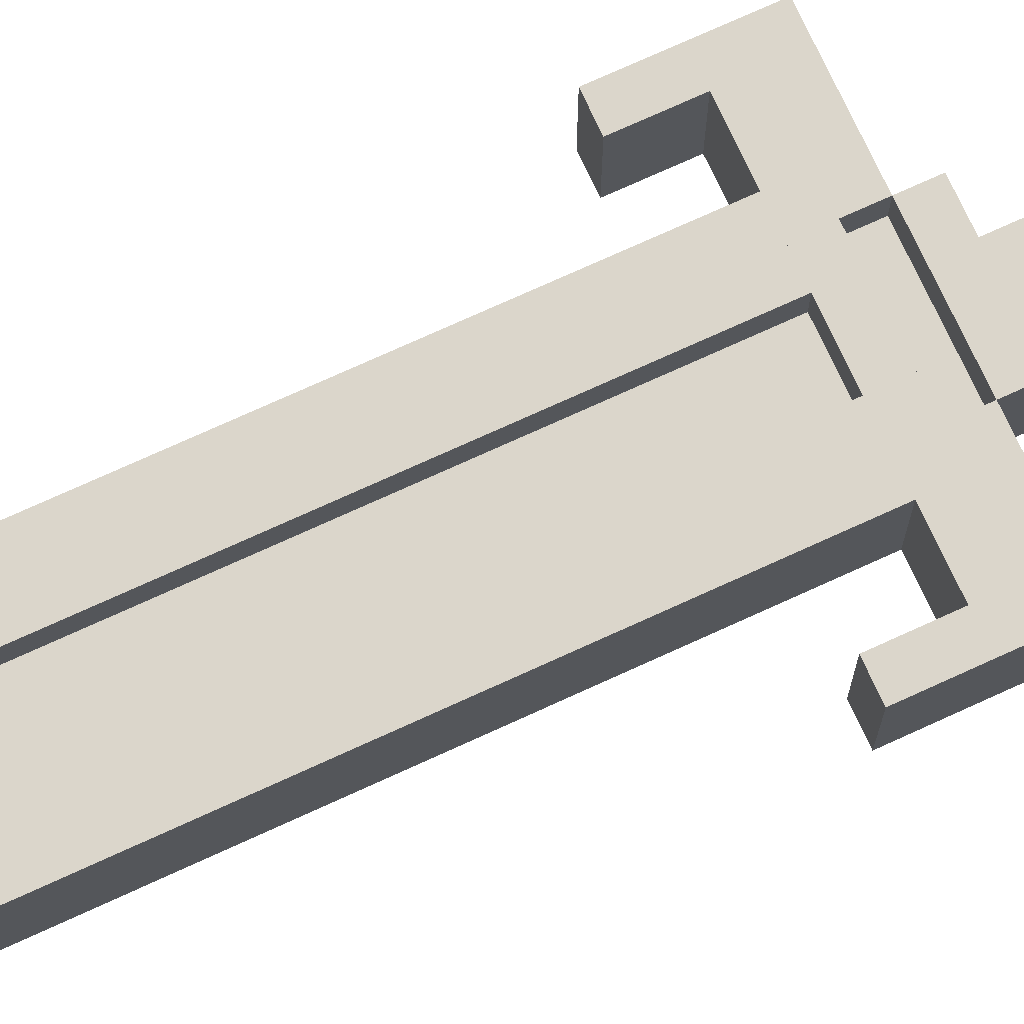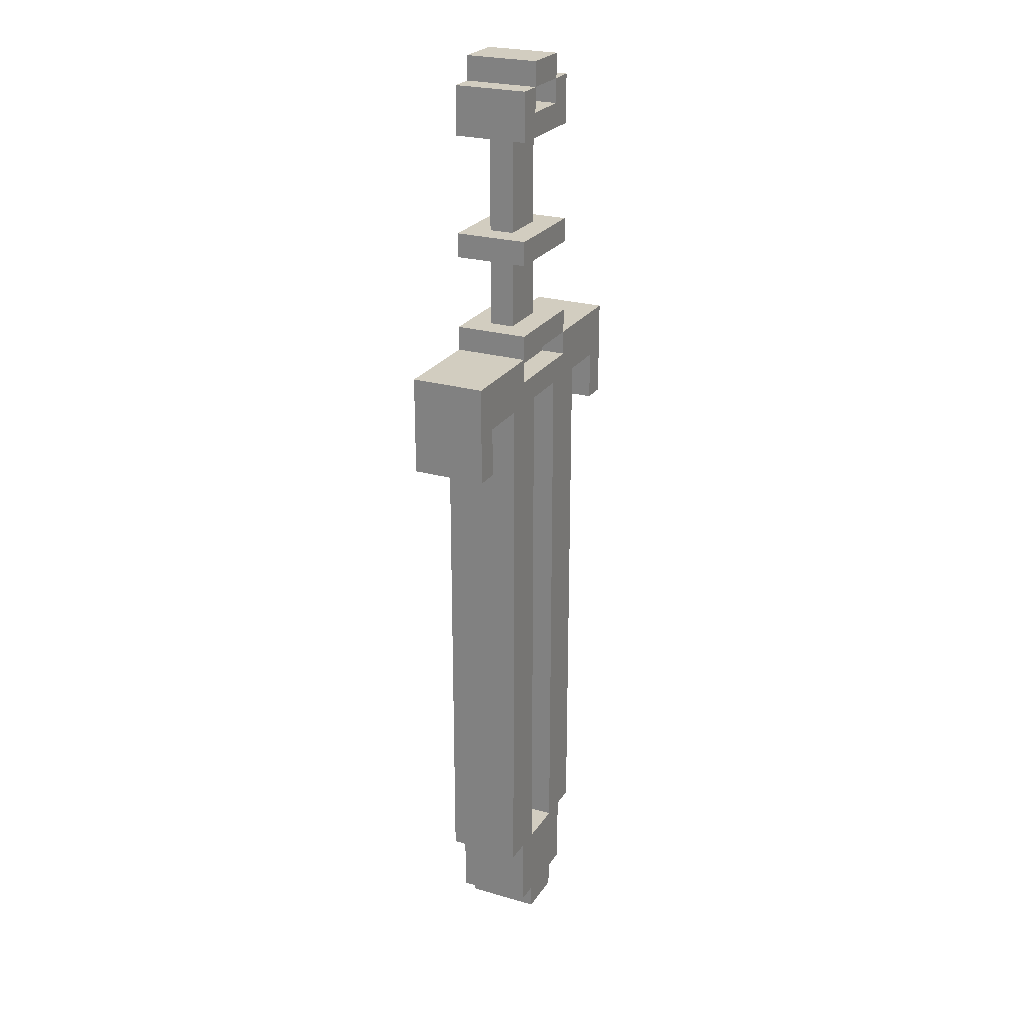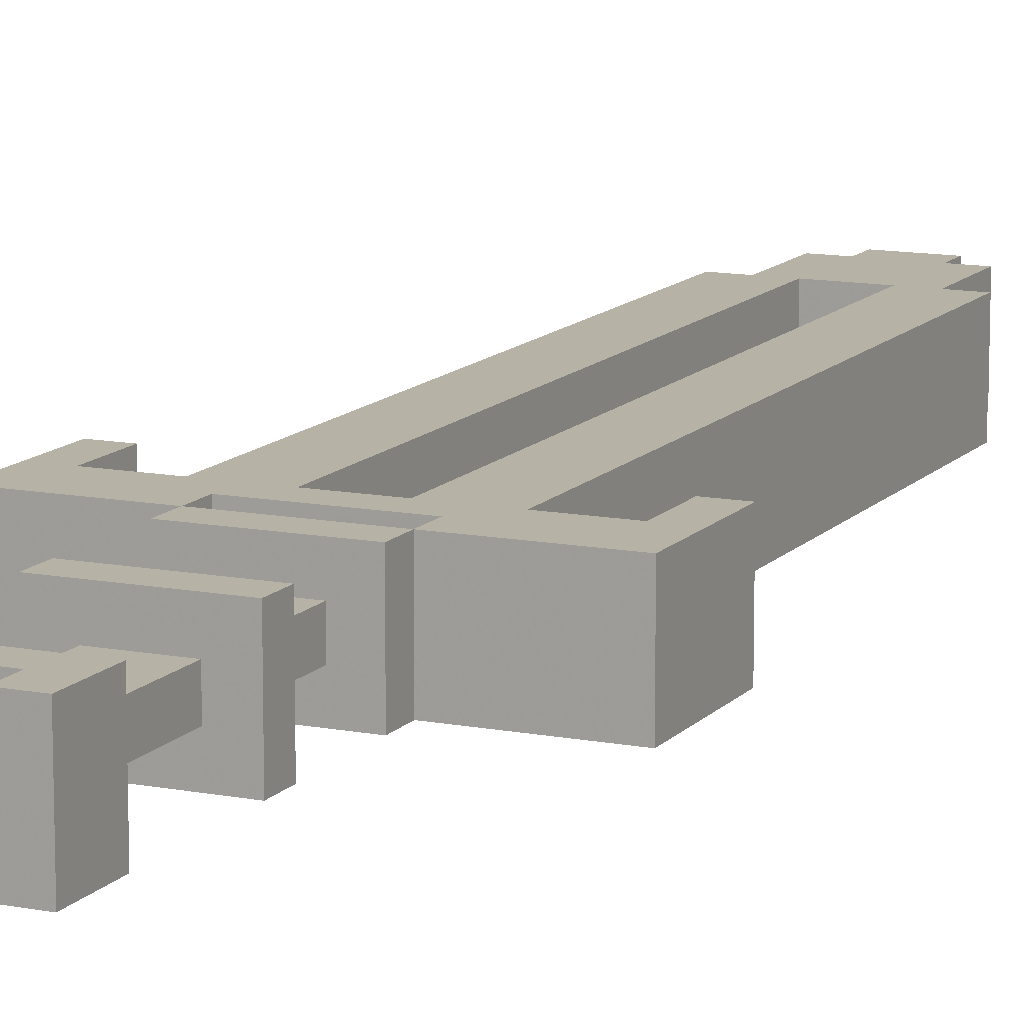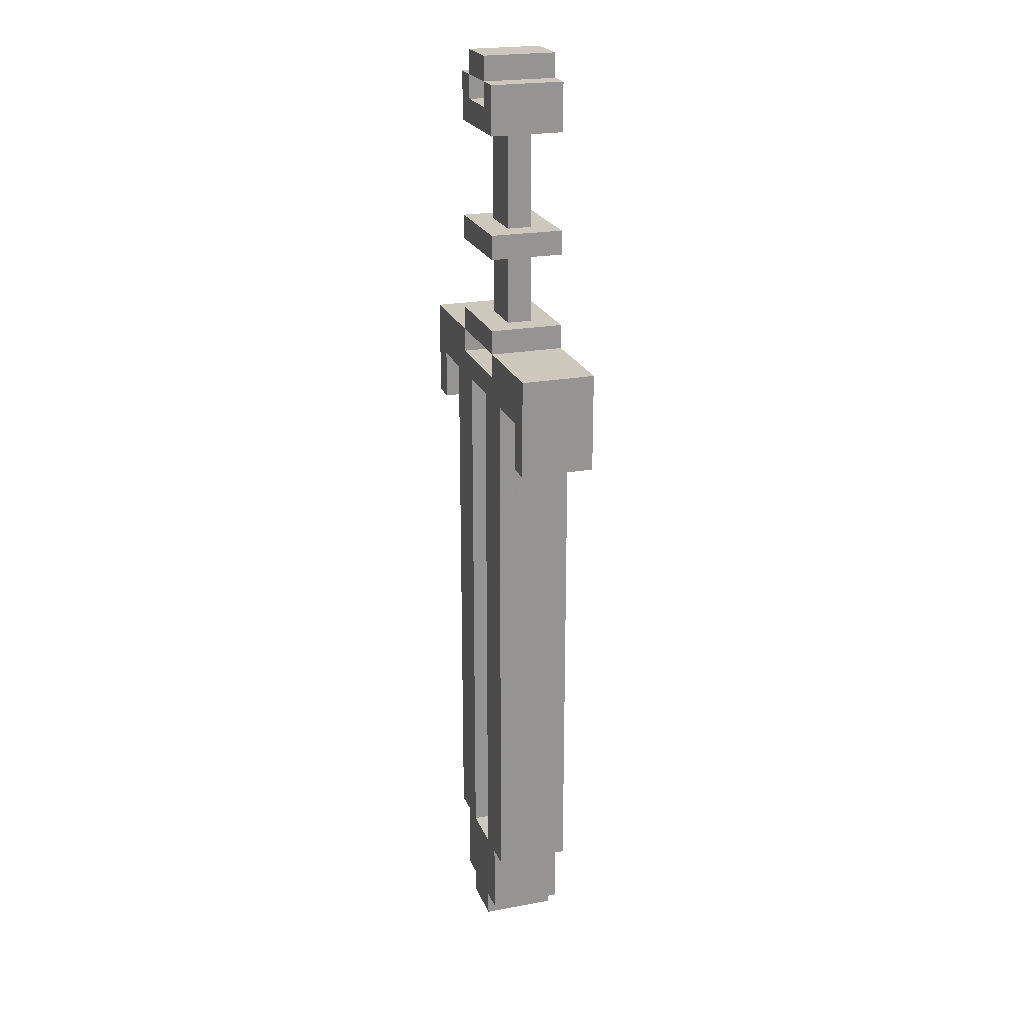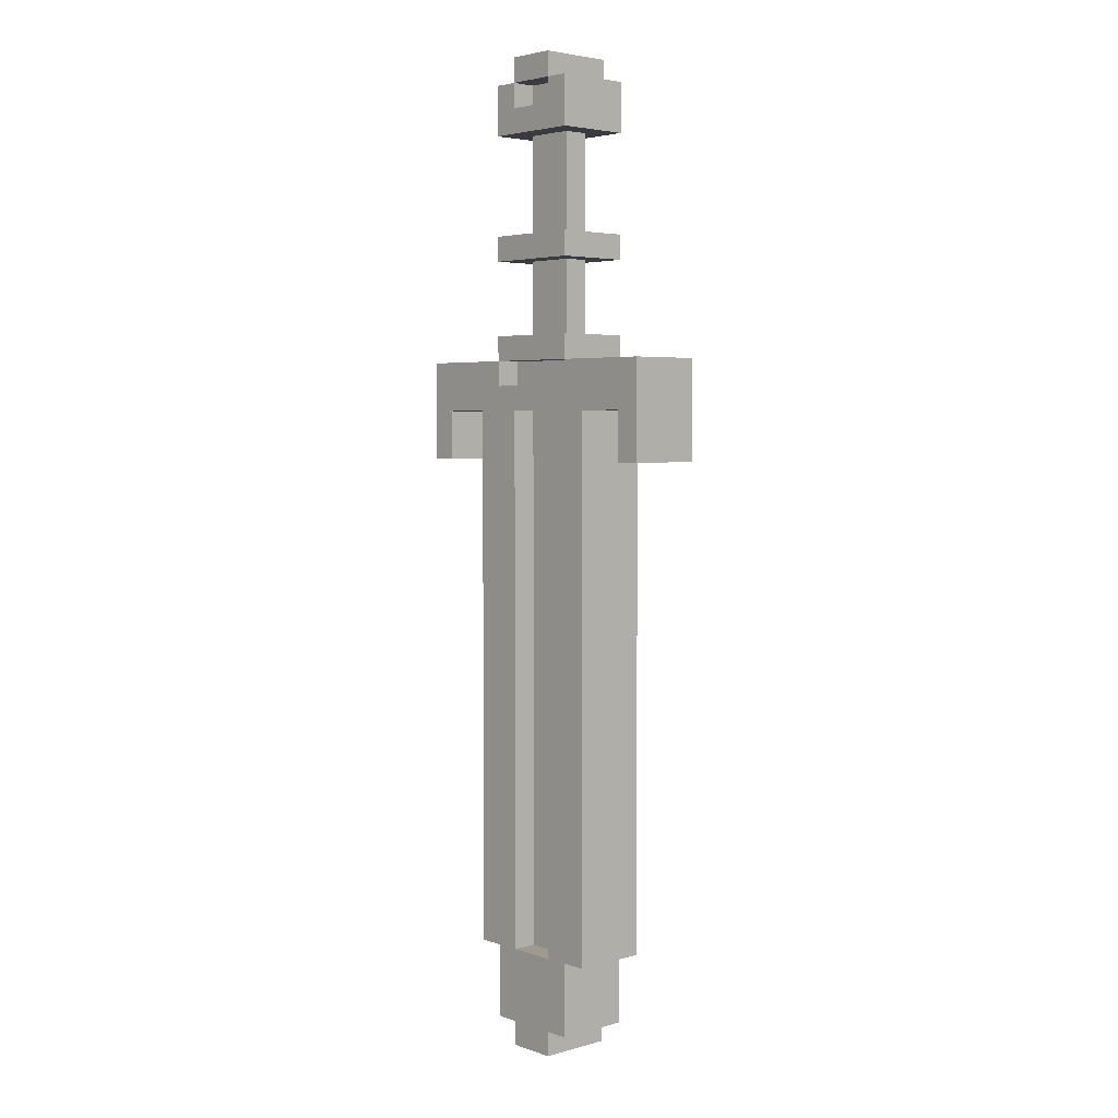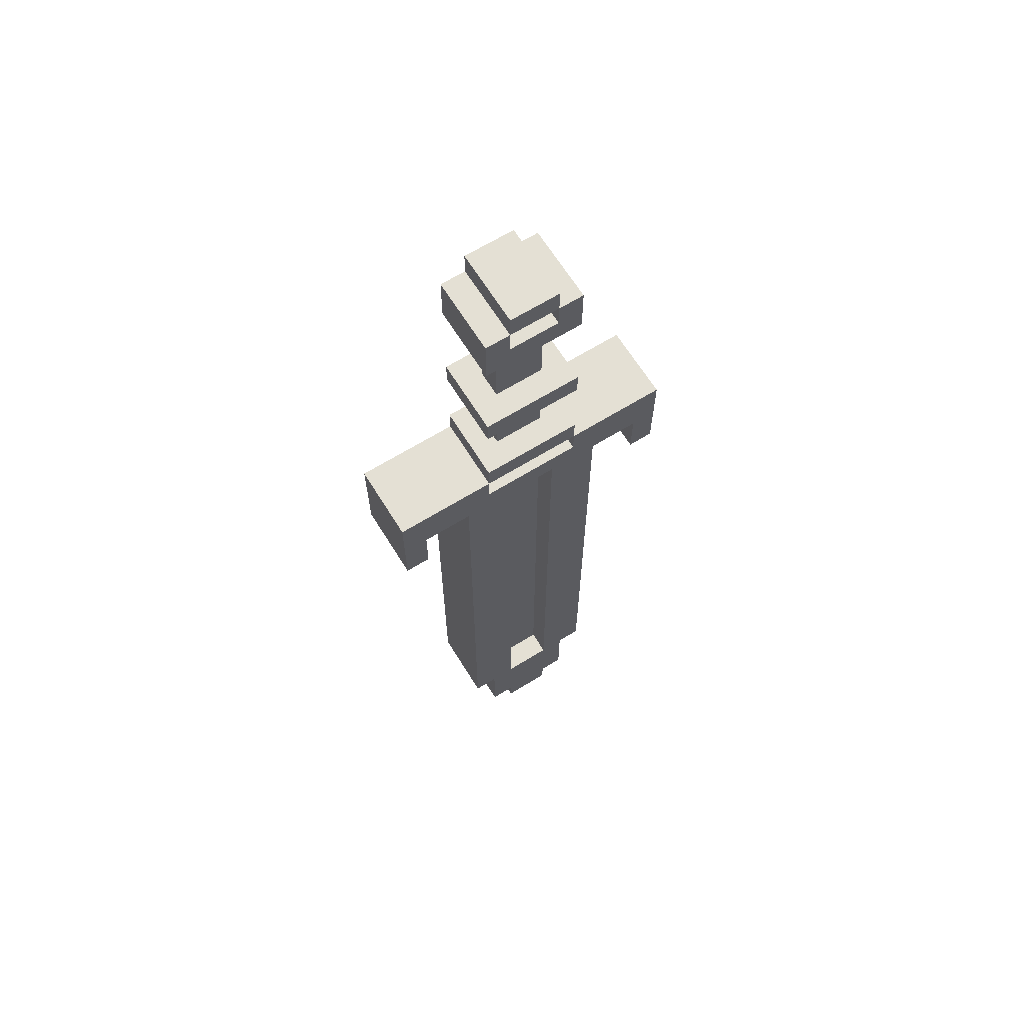
<metadata>
{"format":"obj","ext":"obj","renderer":"f3d","projection":"perspective","resolution":1024,"background":"white","views":[{"elev":73.5,"azim":65.4,"up":"+Z"},{"elev":24.4,"azim":-64.6,"up":"+Y"},{"elev":12.3,"azim":-155.5,"up":"+Z"},{"elev":22.1,"azim":72.1,"up":"+Y"},{"elev":3.9,"azim":-132.2,"up":"+Y"},{"elev":66.0,"azim":-31.8,"up":"+Y"}]}
</metadata>
<code>
g Model
v -3 5 -1
v -3 5 2
v -3 27 2
v -3 27 -1
f 1 2 3 4
v -2 2 -1
v -2 2 2
v -2 5 2
v -2 5 -1
f 5 6 7 8
v -1 1 -1
v -1 1 2
v -1 2 2
v -1 2 -1
f 9 10 11 12
v 1 5 -1
v 1 5 1.788e-07
v 1 27 1.788e-07
v 1 27 -1
f 13 14 15 16
v 1 5 1
v 1 5 2
v 1 27 2
v 1 27 1
f 17 18 19 20
v -1 27 -1
v -1 27 1.788e-07
v -1 5 1.788e-07
v -1 5 -1
f 21 22 23 24
v -1 27 1
v -1 27 2
v -1 5 2
v -1 5 1
f 25 26 27 28
v 1 2 -1
v 1 2 2
v 1 1 2
v 1 1 -1
f 29 30 31 32
v 2 5 -1
v 2 5 2
v 2 2 2
v 2 2 -1
f 33 34 35 36
v 3 27 -1
v 3 27 2
v 3 5 2
v 3 5 -1
f 37 38 39 40
v -3 27 -1
v -1 27 -1
v -1 5 -1
v -3 5 -1
f 41 42 43 44
v 1 27 -1
v 3 27 -1
v 3 5 -1
v 1 5 -1
f 45 46 47 48
v -2 5 -1
v 2 5 -1
v 2 2 -1
v -2 2 -1
f 49 50 51 52
v -1 2 -1
v 1 2 -1
v 1 1 -1
v -1 1 -1
f 53 54 55 56
v -1 27 1.788e-07
v 1 27 1.788e-07
v 1 5 1.788e-07
v -1 5 1.788e-07
f 57 58 59 60
v -1 5 1
v 1 5 1
v 1 27 1
v -1 27 1
f 61 62 63 64
v -3 5 2
v -1 5 2
v -1 27 2
v -3 27 2
f 65 66 67 68
v 1 5 2
v 3 5 2
v 3 27 2
v 1 27 2
f 69 70 71 72
v -2 2 2
v 2 2 2
v 2 5 2
v -2 5 2
f 73 74 75 76
v -1 1 2
v 1 1 2
v 1 2 2
v -1 2 2
f 77 78 79 80
v -3 27 2
v -1 27 2
v -1 27 -1
v -3 27 -1
f 81 82 83 84
v 1 27 2
v 3 27 2
v 3 27 -1
v 1 27 -1
f 85 86 87 88
v -1 27 1
v 1 27 1
v 1 27 1.788e-07
v -1 27 1.788e-07
f 89 90 91 92
v -1 5 1.788e-07
v 1 5 1.788e-07
v 1 5 -1
v -1 5 -1
f 93 94 95 96
v -1 5 2
v 1 5 2
v 1 5 1
v -1 5 1
f 97 98 99 100
v -3 5 -1
v -2 5 -1
v -2 5 2
v -3 5 2
f 101 102 103 104
v 2 5 -1
v 3 5 -1
v 3 5 2
v 2 5 2
f 105 106 107 108
v -2 2 -1
v -1 2 -1
v -1 2 2
v -2 2 2
f 109 110 111 112
v 1 2 -1
v 2 2 -1
v 2 2 2
v 1 2 2
f 113 114 115 116
v -1 1 -1
v 1 1 -1
v 1 1 2
v -1 1 2
f 117 118 119 120
v -6 25 -1
v -6 25 2
v -6 29 2
v -6 29 -1
f 121 122 123 124
v -2 29 -1
v -2 29 2
v -2 30 2
v -2 30 -1
f 125 126 127 128
v 2 28 -1
v 2 28 1.788e-07
v 2 29 1.788e-07
v 2 29 -1
f 129 130 131 132
v 2 28 1
v 2 28 2
v 2 29 2
v 2 29 1
f 133 134 135 136
v 5 25 -1
v 5 25 2
v 5 27 2
v 5 27 -1
f 137 138 139 140
v -5 27 -1
v -5 27 2
v -5 25 2
v -5 25 -1
f 141 142 143 144
v -2 29 -1
v -2 29 1.788e-07
v -2 28 1.788e-07
v -2 28 -1
f 145 146 147 148
v -2 29 1
v -2 29 2
v -2 28 2
v -2 28 1
f 149 150 151 152
v 2 30 -1
v 2 30 2
v 2 29 2
v 2 29 -1
f 153 154 155 156
v 6 29 -1
v 6 29 2
v 6 25 2
v 6 25 -1
f 157 158 159 160
v -6 28 -1
v 6 28 -1
v 6 27 -1
v -6 27 -1
f 161 162 163 164
v -2 30 -1
v 2 30 -1
v 2 29 -1
v -2 29 -1
f 165 166 167 168
v -6 29 -1
v -2 29 -1
v -2 28 -1
v -6 28 -1
f 169 170 171 172
v 2 29 -1
v 6 29 -1
v 6 28 -1
v 2 28 -1
f 173 174 175 176
v -6 27 -1
v -5 27 -1
v -5 25 -1
v -6 25 -1
f 177 178 179 180
v 5 27 -1
v 6 27 -1
v 6 25 -1
v 5 25 -1
f 181 182 183 184
v -2 29 1.788e-07
v 2 29 1.788e-07
v 2 28 1.788e-07
v -2 28 1.788e-07
f 185 186 187 188
v -2 28 1
v 2 28 1
v 2 29 1
v -2 29 1
f 189 190 191 192
v -6 27 2
v 6 27 2
v 6 28 2
v -6 28 2
f 193 194 195 196
v -2 29 2
v 2 29 2
v 2 30 2
v -2 30 2
f 197 198 199 200
v -6 28 2
v -2 28 2
v -2 29 2
v -6 29 2
f 201 202 203 204
v 2 28 2
v 6 28 2
v 6 29 2
v 2 29 2
f 205 206 207 208
v -6 25 2
v -5 25 2
v -5 27 2
v -6 27 2
f 209 210 211 212
v 5 25 2
v 6 25 2
v 6 27 2
v 5 27 2
f 213 214 215 216
v -2 30 2
v 2 30 2
v 2 30 -1
v -2 30 -1
f 217 218 219 220
v -6 29 2
v -2 29 2
v -2 29 -1
v -6 29 -1
f 221 222 223 224
v 2 29 2
v 6 29 2
v 6 29 -1
v 2 29 -1
f 225 226 227 228
v -2 28 1.788e-07
v 2 28 1.788e-07
v 2 28 -1
v -2 28 -1
f 229 230 231 232
v -2 28 2
v 2 28 2
v 2 28 1
v -2 28 1
f 233 234 235 236
v -2 29 -1
v 2 29 -1
v 2 29 1.788e-07
v -2 29 1.788e-07
f 237 238 239 240
v -2 29 1
v 2 29 1
v 2 29 2
v -2 29 2
f 241 242 243 244
v -5 27 -1
v 5 27 -1
v 5 27 2
v -5 27 2
f 245 246 247 248
v -6 25 -1
v -5 25 -1
v -5 25 2
v -6 25 2
f 249 250 251 252
v 5 25 -1
v 6 25 -1
v 6 25 2
v 5 25 2
f 253 254 255 256
v -2 38 -1
v -2 38 2
v -2 40 2
v -2 40 -1
f 257 258 259 260
v -2 33 -1
v -2 33 2
v -2 34 2
v -2 34 -1
f 261 262 263 264
v -1 34 1.788e-07
v -1 34 1
v -1 38 1
v -1 38 1.788e-07
f 265 266 267 268
v -1 29 1.788e-07
v -1 29 1
v -1 33 1
v -1 33 1.788e-07
f 269 270 271 272
v -1 40 -1
v -1 40 2
v -1 41 2
v -1 41 -1
f 273 274 275 276
v 1 39 -1
v 1 39 1.788e-07
v 1 40 1.788e-07
v 1 40 -1
f 277 278 279 280
v 1 39 1
v 1 39 2
v 1 40 2
v 1 40 1
f 281 282 283 284
v -1 40 -1
v -1 40 1.788e-07
v -1 39 1.788e-07
v -1 39 -1
f 285 286 287 288
v -1 40 1
v -1 40 2
v -1 39 2
v -1 39 1
f 289 290 291 292
v 1 38 1.788e-07
v 1 38 1
v 1 34 1
v 1 34 1.788e-07
f 293 294 295 296
v 1 33 1.788e-07
v 1 33 1
v 1 29 1
v 1 29 1.788e-07
f 297 298 299 300
v 1 41 -1
v 1 41 2
v 1 40 2
v 1 40 -1
f 301 302 303 304
v 2 40 -1
v 2 40 2
v 2 38 2
v 2 38 -1
f 305 306 307 308
v 2 34 -1
v 2 34 2
v 2 33 2
v 2 33 -1
f 309 310 311 312
v -2 39 -1
v 2 39 -1
v 2 38 -1
v -2 38 -1
f 313 314 315 316
v -2 34 -1
v 2 34 -1
v 2 33 -1
v -2 33 -1
f 317 318 319 320
v -1 41 -1
v 1 41 -1
v 1 40 -1
v -1 40 -1
f 321 322 323 324
v -2 40 -1
v -1 40 -1
v -1 39 -1
v -2 39 -1
f 325 326 327 328
v 1 40 -1
v 2 40 -1
v 2 39 -1
v 1 39 -1
f 329 330 331 332
v -1 38 1.788e-07
v 1 38 1.788e-07
v 1 34 1.788e-07
v -1 34 1.788e-07
f 333 334 335 336
v -1 33 1.788e-07
v 1 33 1.788e-07
v 1 29 1.788e-07
v -1 29 1.788e-07
f 337 338 339 340
v -1 40 1.788e-07
v 1 40 1.788e-07
v 1 39 1.788e-07
v -1 39 1.788e-07
f 341 342 343 344
v -1 34 1
v 1 34 1
v 1 38 1
v -1 38 1
f 345 346 347 348
v -1 29 1
v 1 29 1
v 1 33 1
v -1 33 1
f 349 350 351 352
v -1 39 1
v 1 39 1
v 1 40 1
v -1 40 1
f 353 354 355 356
v -2 38 2
v 2 38 2
v 2 39 2
v -2 39 2
f 357 358 359 360
v -2 33 2
v 2 33 2
v 2 34 2
v -2 34 2
f 361 362 363 364
v -1 40 2
v 1 40 2
v 1 41 2
v -1 41 2
f 365 366 367 368
v -2 39 2
v -1 39 2
v -1 40 2
v -2 40 2
f 369 370 371 372
v 1 39 2
v 2 39 2
v 2 40 2
v 1 40 2
f 373 374 375 376
v -1 41 2
v 1 41 2
v 1 41 -1
v -1 41 -1
f 377 378 379 380
v -2 40 2
v -1 40 2
v -1 40 -1
v -2 40 -1
f 381 382 383 384
v 1 40 2
v 2 40 2
v 2 40 -1
v 1 40 -1
f 385 386 387 388
v -1 39 1.788e-07
v 1 39 1.788e-07
v 1 39 -1
v -1 39 -1
f 389 390 391 392
v -1 39 2
v 1 39 2
v 1 39 1
v -1 39 1
f 393 394 395 396
v -2 34 1.788e-07
v 2 34 1.788e-07
v 2 34 -1
v -2 34 -1
f 397 398 399 400
v -2 34 2
v 2 34 2
v 2 34 1
v -2 34 1
f 401 402 403 404
v -2 34 1
v -1 34 1
v -1 34 1.788e-07
v -2 34 1.788e-07
f 405 406 407 408
v 1 34 1
v 2 34 1
v 2 34 1.788e-07
v 1 34 1.788e-07
f 409 410 411 412
v -1 40 -1
v 1 40 -1
v 1 40 1.788e-07
v -1 40 1.788e-07
f 413 414 415 416
v -1 40 1
v 1 40 1
v 1 40 2
v -1 40 2
f 417 418 419 420
v -2 38 -1
v 2 38 -1
v 2 38 1.788e-07
v -2 38 1.788e-07
f 421 422 423 424
v -2 38 1
v 2 38 1
v 2 38 2
v -2 38 2
f 425 426 427 428
v -2 38 1.788e-07
v -1 38 1.788e-07
v -1 38 1
v -2 38 1
f 429 430 431 432
v 1 38 1.788e-07
v 2 38 1.788e-07
v 2 38 1
v 1 38 1
f 433 434 435 436
v -2 33 -1
v 2 33 -1
v 2 33 1.788e-07
v -2 33 1.788e-07
f 437 438 439 440
v -2 33 1
v 2 33 1
v 2 33 2
v -2 33 2
f 441 442 443 444
v -2 33 1.788e-07
v -1 33 1.788e-07
v -1 33 1
v -2 33 1
f 445 446 447 448
v 1 33 1.788e-07
v 2 33 1.788e-07
v 2 33 1
v 1 33 1
f 449 450 451 452
v -1 29 1.788e-07
v 1 29 1.788e-07
v 1 29 1
v -1 29 1
f 453 454 455 456

</code>
